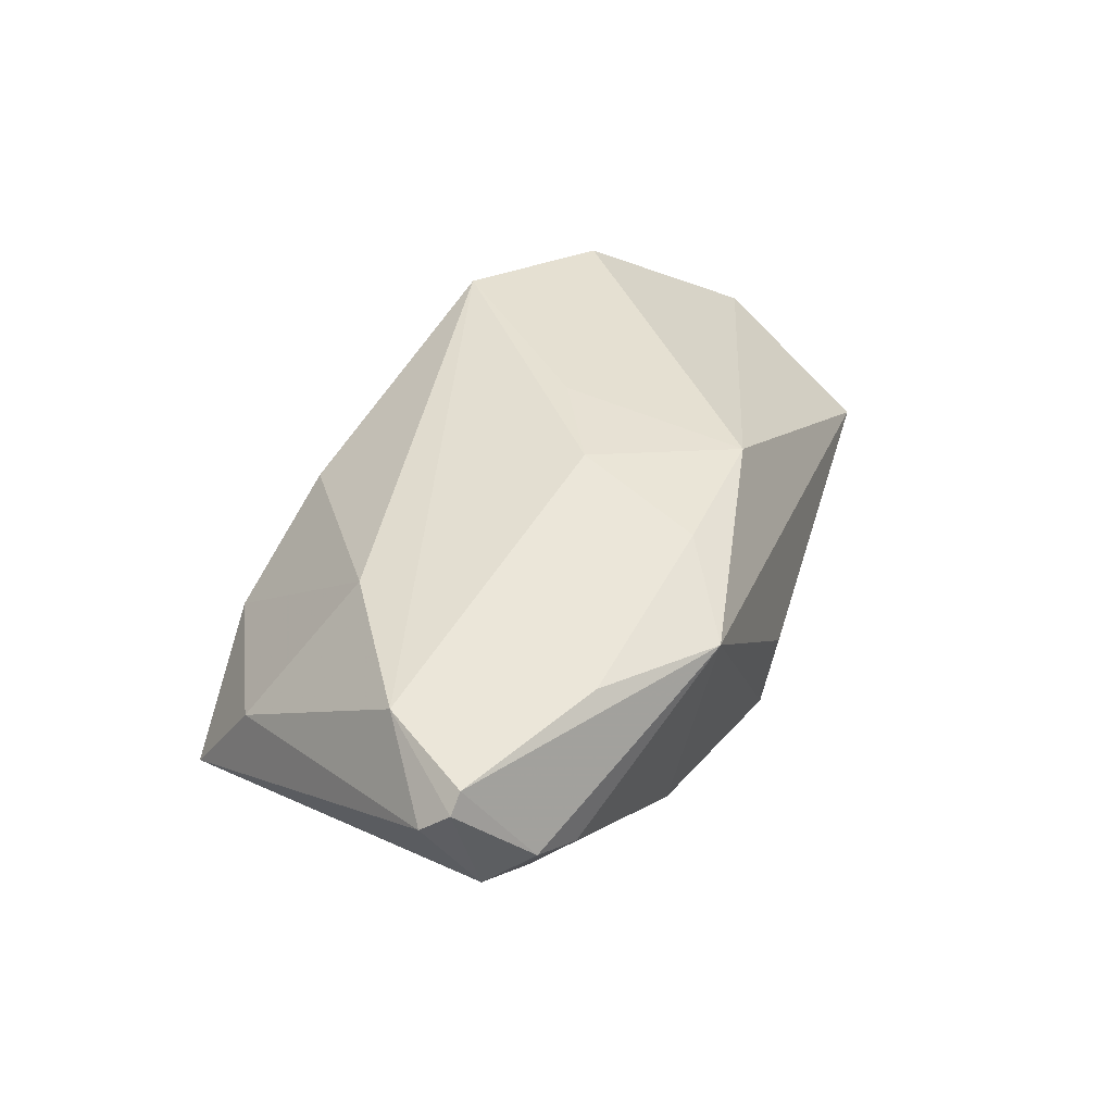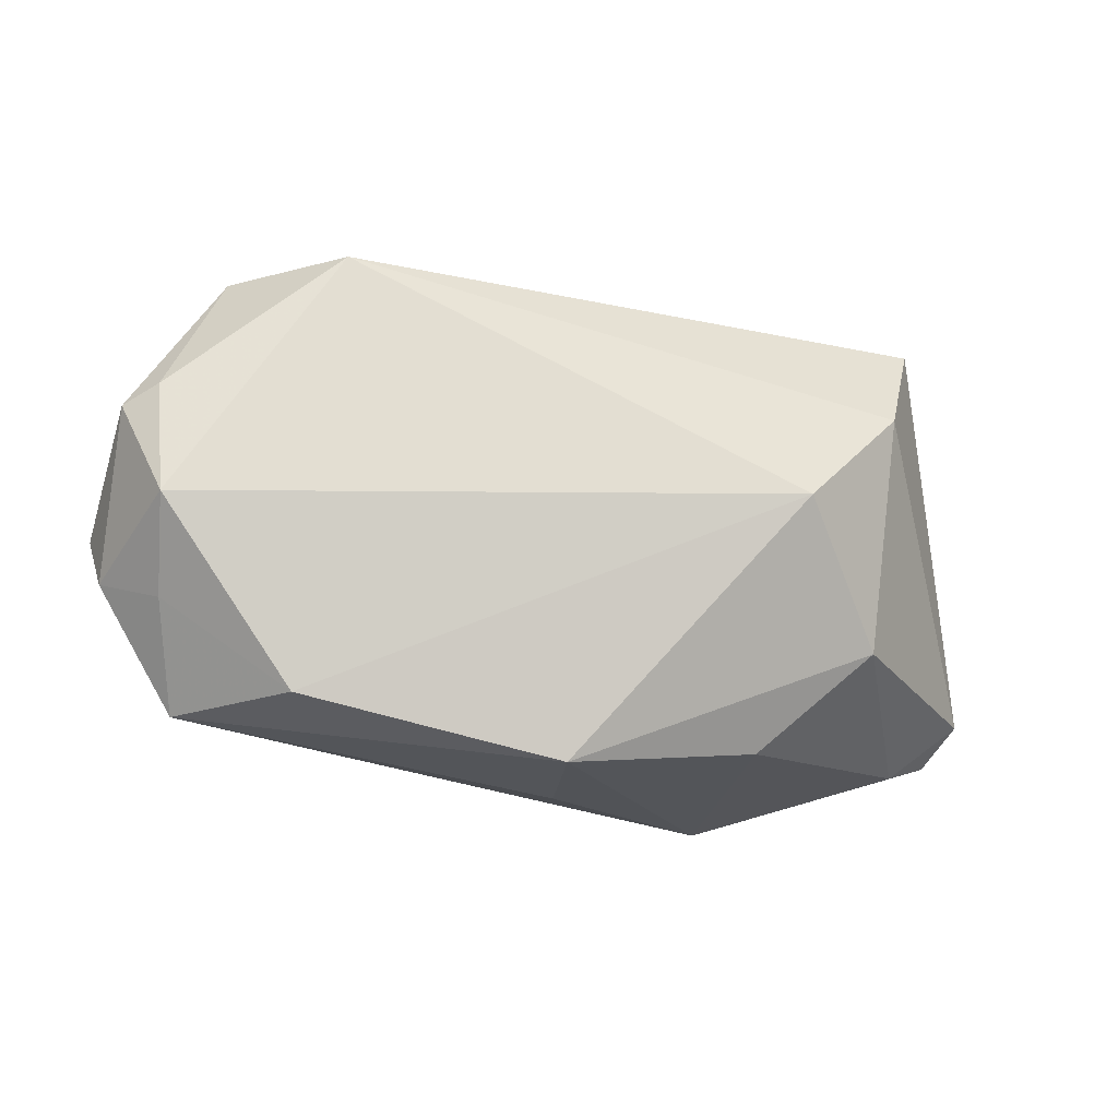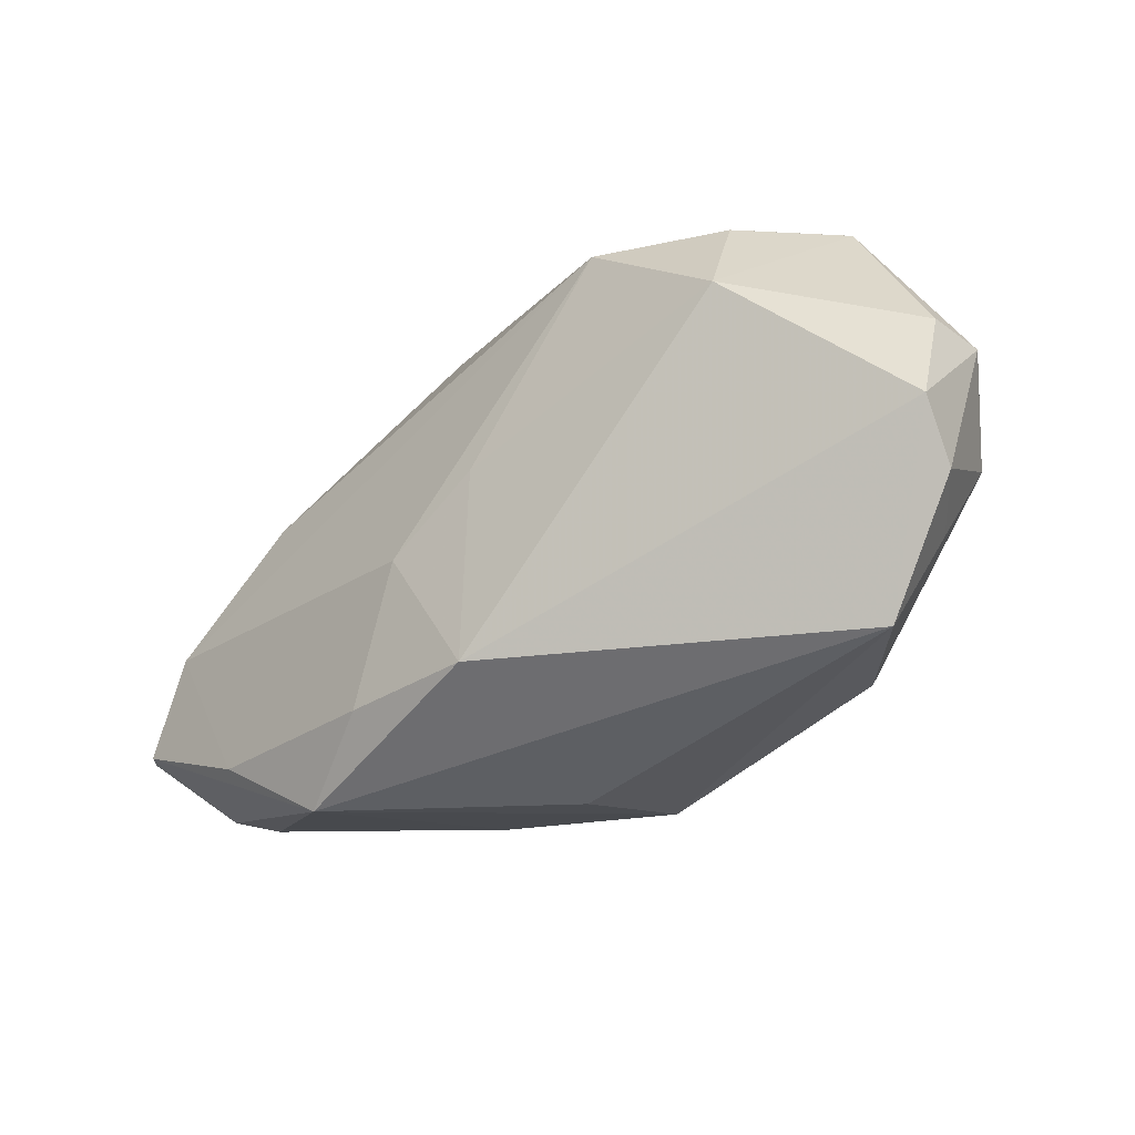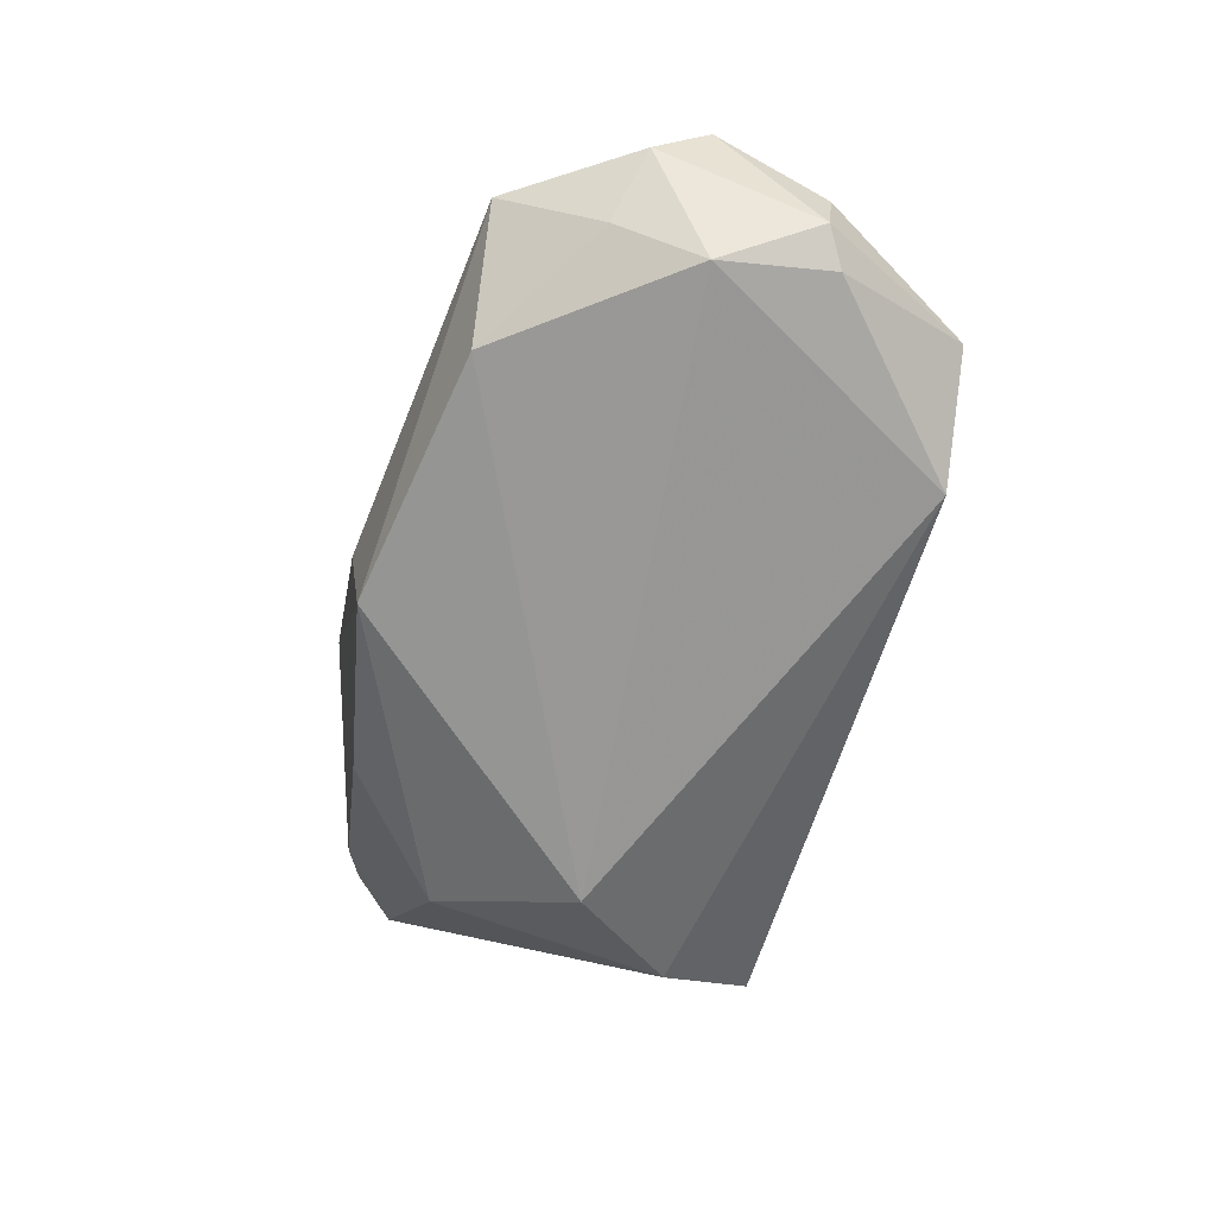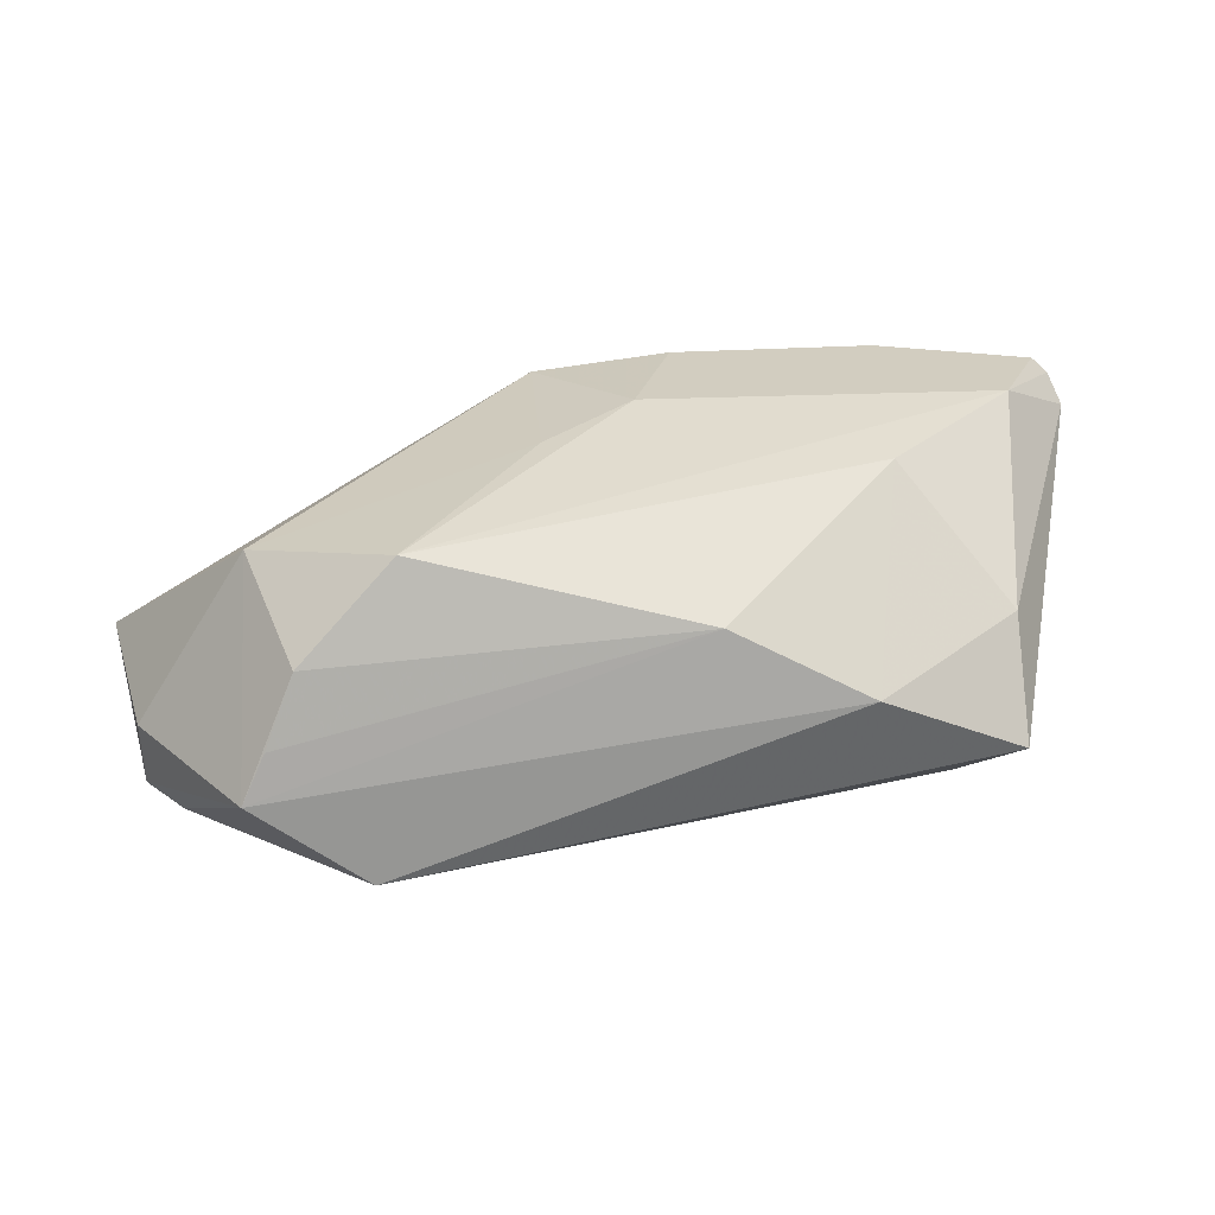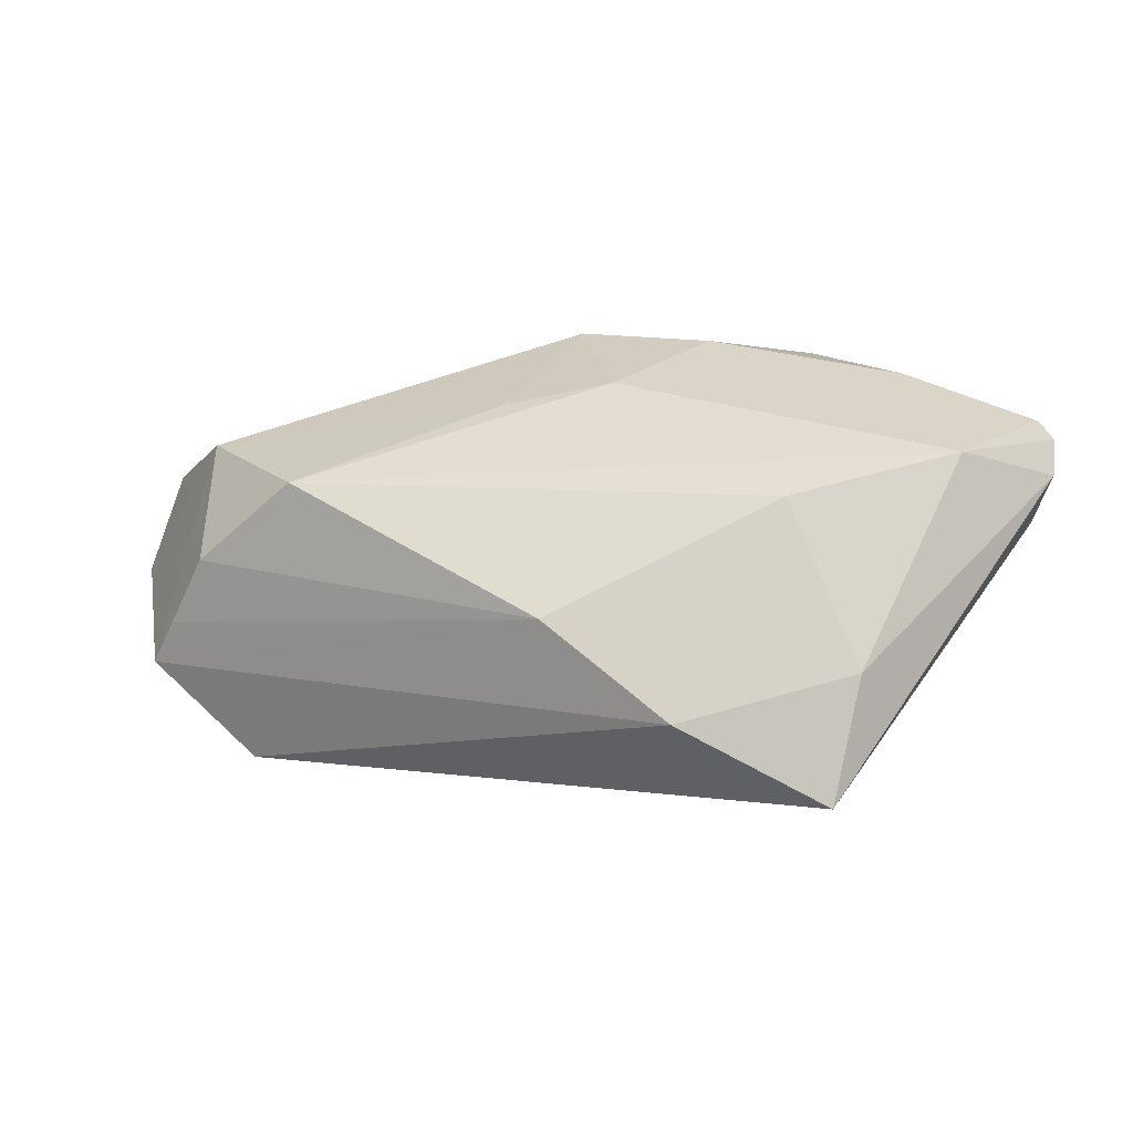
<metadata>
{"format":"obj","ext":"obj","renderer":"f3d","projection":"perspective","resolution":1024,"background":"white","views":[{"elev":46.7,"azim":-63.9,"up":"+Z"},{"elev":-16.2,"azim":169.5,"up":"+Y"},{"elev":-26.4,"azim":48.2,"up":"+Y"},{"elev":-64.9,"azim":77.8,"up":"+Z"},{"elev":24.6,"azim":173.4,"up":"+Z"},{"elev":29.4,"azim":-156.7,"up":"+Z"}]}
</metadata>
<code>
v -0.01028 -0.02392 0.0243
v 0.04932 -0.02431 -0.005007
v 0.05697 0.01186 -0.01482
v 0.007734 -0.023 0.02268
v -0.05611 -0.01673 0.0242
v -0.0496 -0.004446 0.0243
v 0.05141 -0.01134 -0.01282
v -0.04676 -0.02611 0.009233
v -0.03693 -0.01501 -0.01502
v 0.0587 -0.008219 -0.005376
v 0.0355 -0.02332 -0.01754
v 0.04484 0.0313 -0.008213
v 0.0383 0.02855 0.00686
v -0.05634 -0.01892 0.008864
v -0.04541 0.01937 0.005618
v -0.04027 0.01545 -0.0173
v -0.02252 -0.02744 -0.01084
v -0.03693 -0.02379 0.02428
v 0.04191 0.03033 -0.002034
v 0.04349 0.01465 0.01565
v 0.001655 -0.03241 -0.002937
v -0.05256 -0.02408 0.01248
v -0.03218 0.009641 0.02144
v -0.05939 -0.01312 0.01901
v 0.03048 0.03182 -0.0189
v -0.009051 0.02986 0.01009
v 0.002564 -0.03051 -0.01734
v -0.02213 -0.03274 0.02098
v 0.06033 -0.00134 0.0001065
v -0.003521 -0.006314 0.0243
v 0.008627 0.001988 0.02235
v 0.0265 0.02526 0.01868
v -0.02642 0.002098 -0.02559
v -0.05829 -0.01659 0.0222
v -0.04544 0.02789 -0.008108
v 0.0573 0.01262 -0.006846
v 0.05263 0.01411 -0.01747
v -0.02655 0.03182 0.001045
v 0.05181 -0.0003614 -0.02045
f 33 25 39
f 33 27 9
f 38 25 35
f 35 15 38
f 24 15 35
f 12 25 38
f 38 15 23
f 3 39 37
f 37 39 25
f 37 12 3
f 25 12 37
f 16 25 33
f 16 35 25
f 33 9 16
f 38 23 26
f 26 23 32
f 32 13 26
f 26 12 38
f 6 23 15
f 6 15 24
f 24 34 6
f 6 34 5
f 6 18 1
f 5 18 6
f 32 23 6
f 11 2 27
f 11 27 33
f 33 39 11
f 1 18 28
f 28 18 5
f 10 39 3
f 24 35 14
f 35 16 14
f 14 16 9
f 14 34 24
f 19 13 12
f 12 26 19
f 19 26 13
f 32 6 30
f 30 6 1
f 27 2 21
f 21 28 27
f 2 28 21
f 1 28 4
f 4 28 2
f 4 30 1
f 39 10 7
f 7 10 2
f 7 11 39
f 2 11 7
f 29 10 3
f 2 10 29
f 29 4 2
f 34 14 22
f 5 34 22
f 22 28 5
f 32 30 31
f 30 4 31
f 36 29 3
f 3 12 36
f 28 22 8
f 8 14 9
f 8 22 14
f 29 36 20
f 20 13 32
f 12 13 20
f 20 36 12
f 4 29 20
f 32 31 20
f 20 31 4
f 27 28 17
f 28 8 17
f 17 9 27
f 17 8 9

</code>
